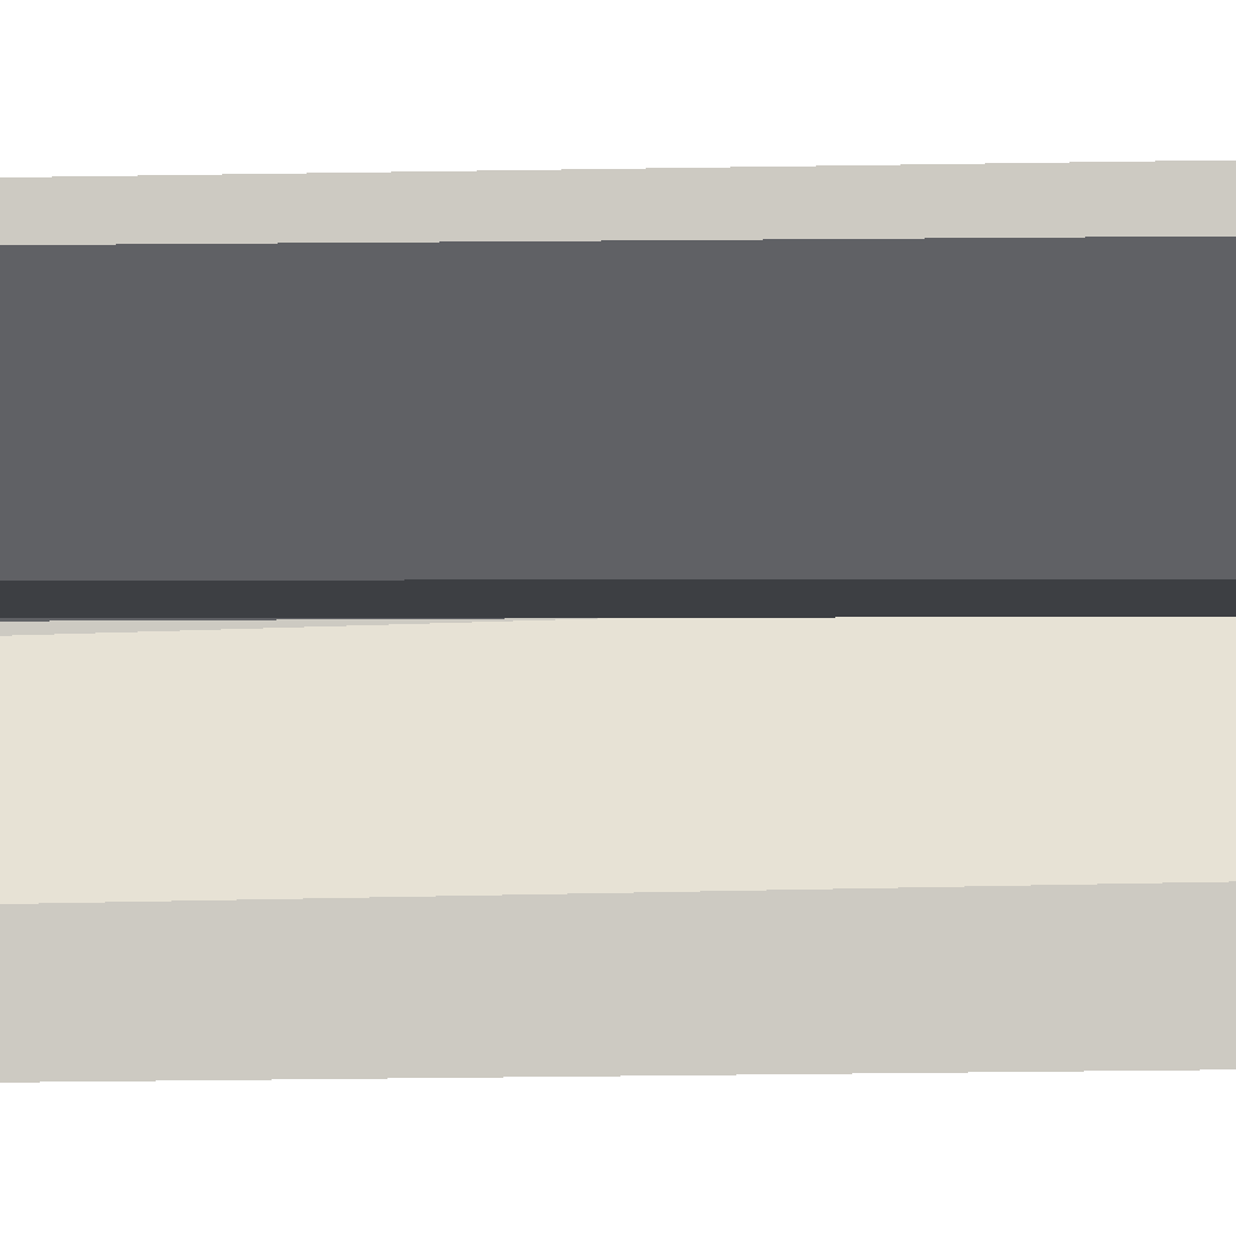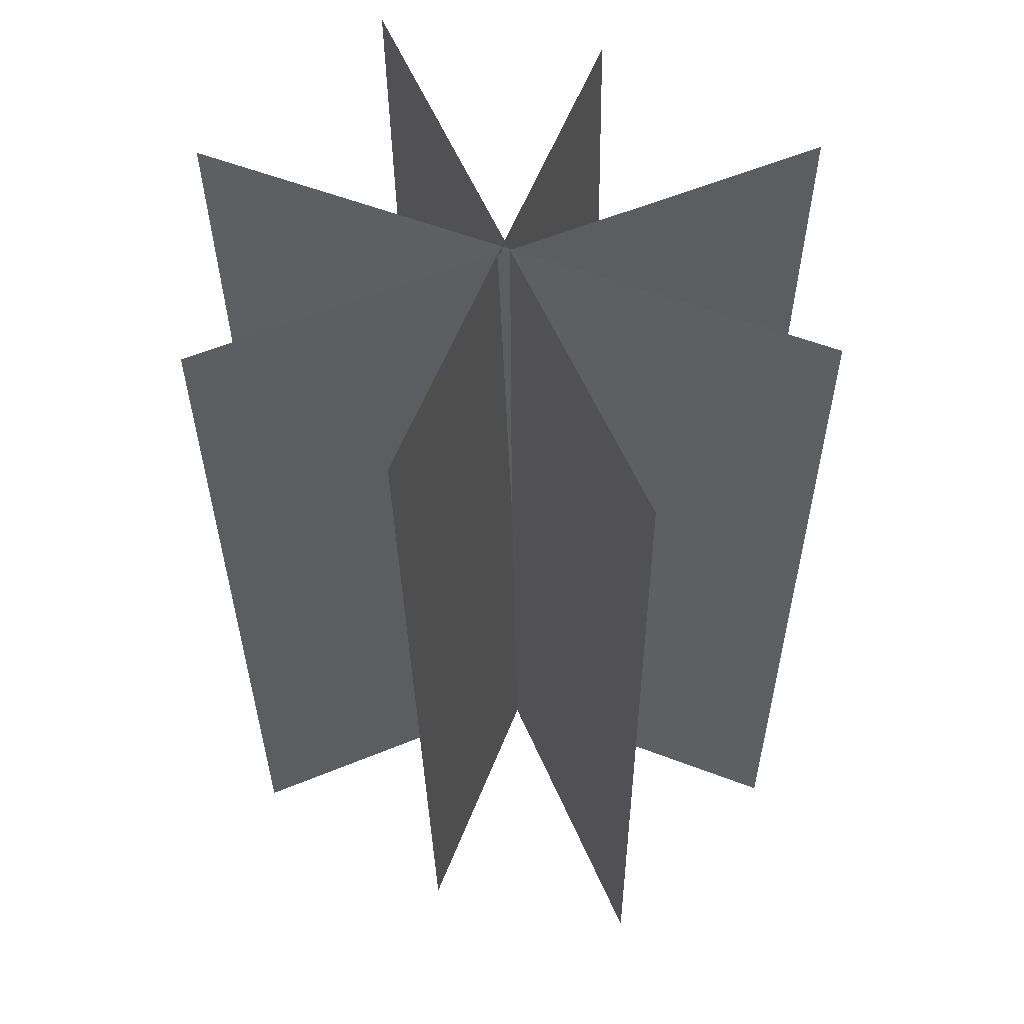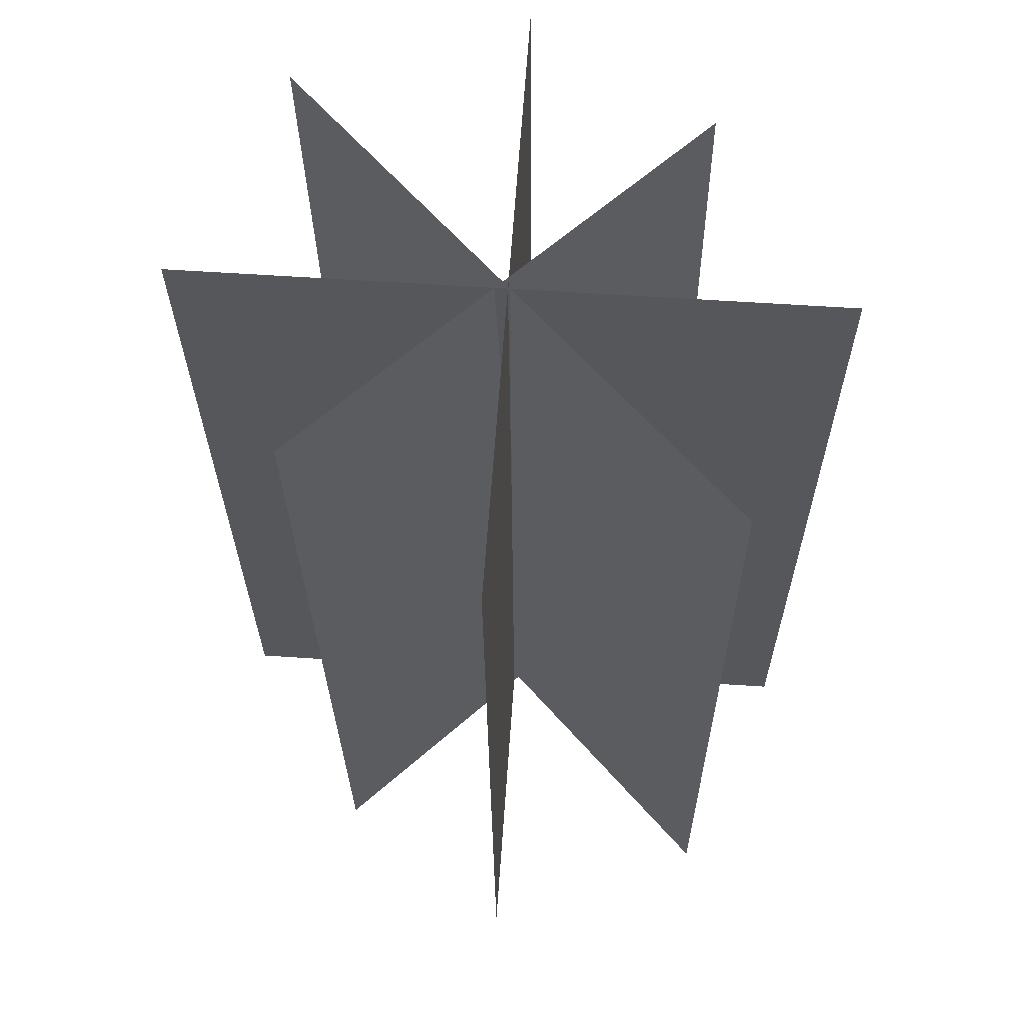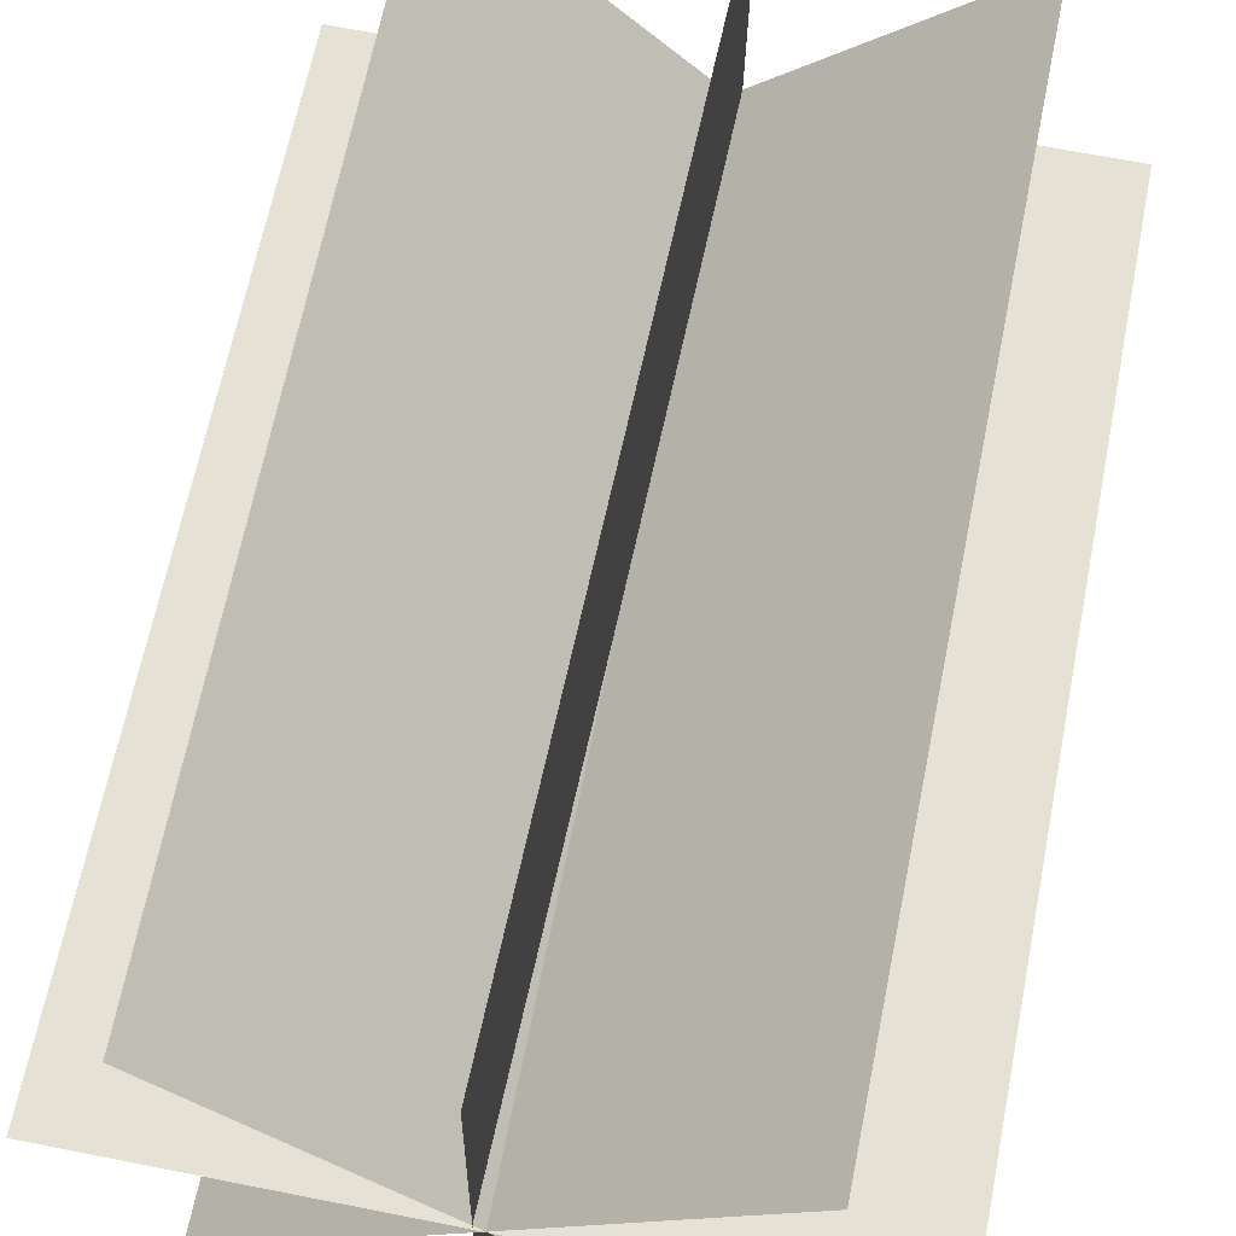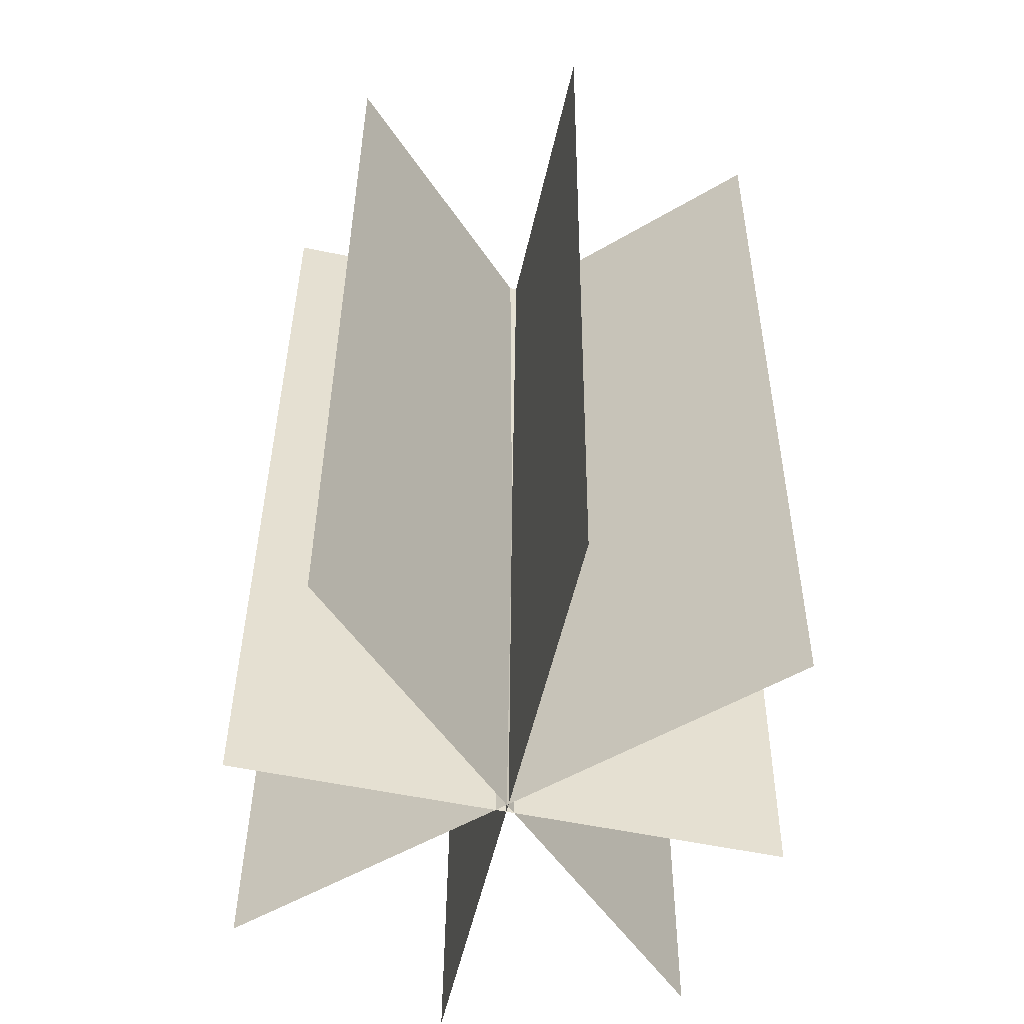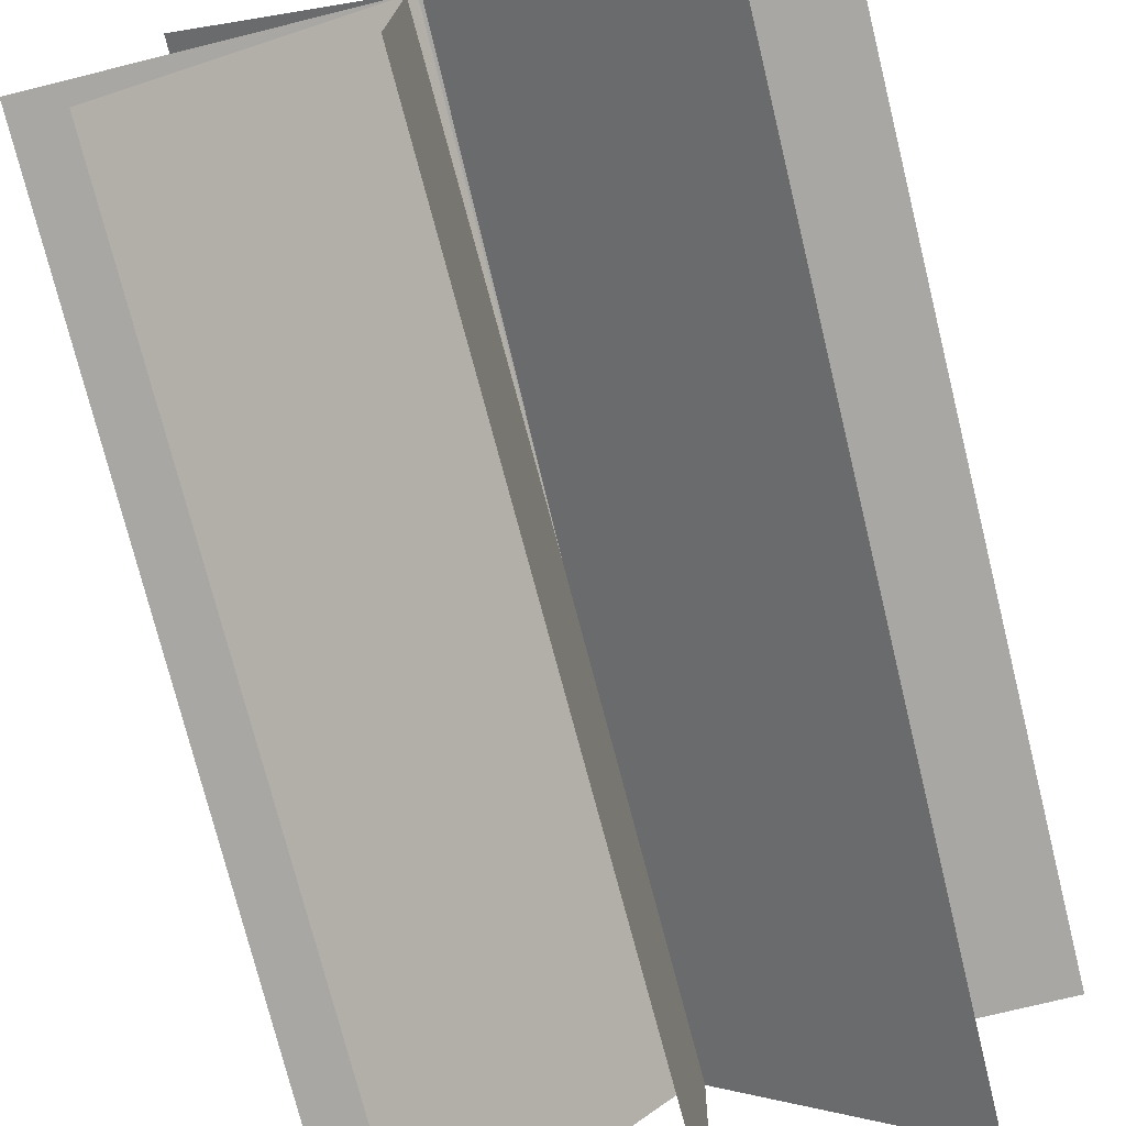
<metadata>
{"format":"obj","ext":"obj","renderer":"f3d","projection":"perspective","resolution":1024,"background":"white","views":[{"elev":-49.4,"azim":90.6,"up":"+Z"},{"elev":56.9,"azim":-157.9,"up":"+Y"},{"elev":62.6,"azim":-130.8,"up":"+Y"},{"elev":65.3,"azim":11.0,"up":"+Z"},{"elev":-52.4,"azim":77.9,"up":"+Y"},{"elev":-74.3,"azim":13.7,"up":"+Z"}]}
</metadata>
<code>
o Plane
v -0.01567 0.01845 -0.6394
v 0.0003 0.02376 0.6378
v 0.0266 2.153 -0.6488
v -0.7527 0.02384 0.005927
v 0.7715 0.01801 -0.000244
v 0.7796 2.153 -0.01686
v 0.04257 2.158 0.6284
v -0.7446 2.159 -0.01069
v -0.5364 0.02384 -0.5392
v 0.5458 0.01801 0.5342
v 0.5633 2.153 0.5282
v -0.5189 2.159 -0.5452
v -0.5202 0.02384 0.5443
v 0.5532 0.01801 -0.5378
v 0.5471 2.153 -0.5553
v -0.5263 2.159 0.5269
f 1 2 3
f 4 5 6
f 2 7 3
f 8 4 6
f 9 10 11
f 12 9 11
f 13 14 15
f 16 13 15

</code>
